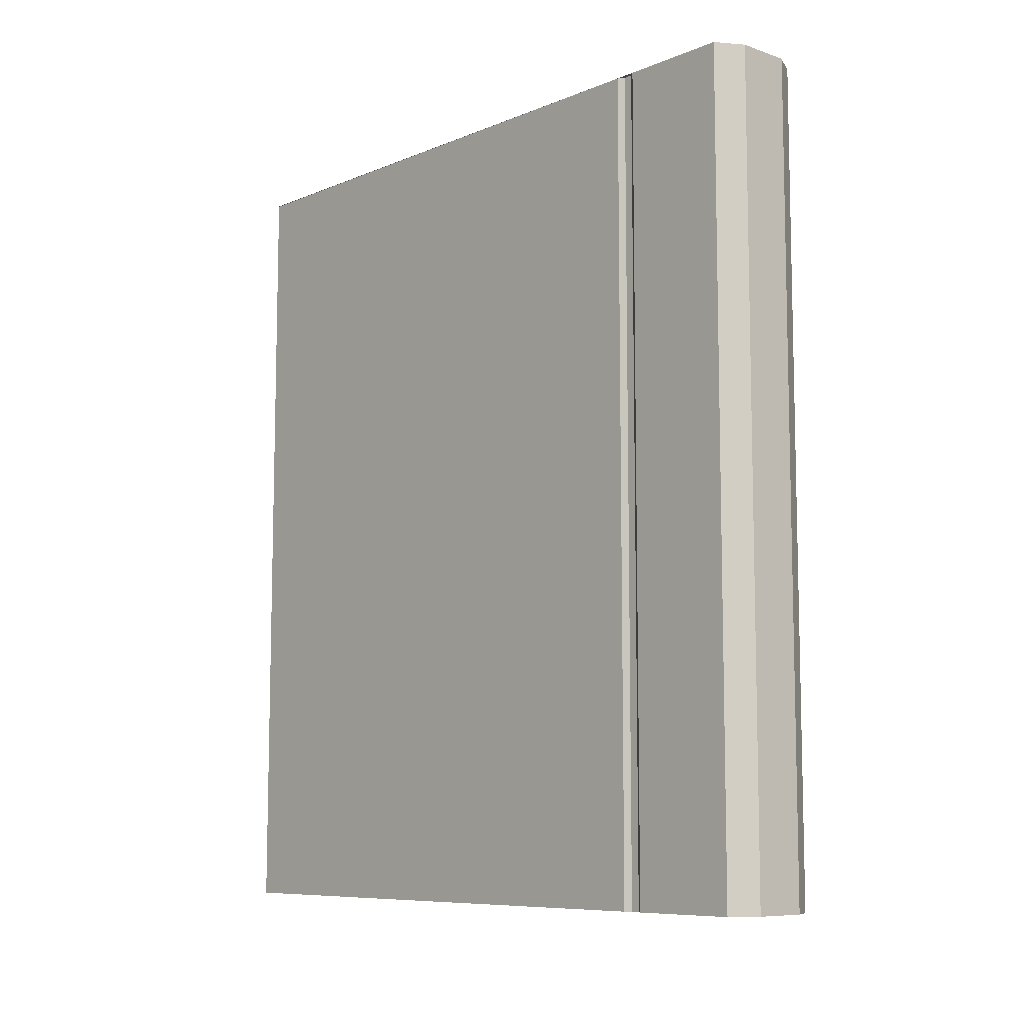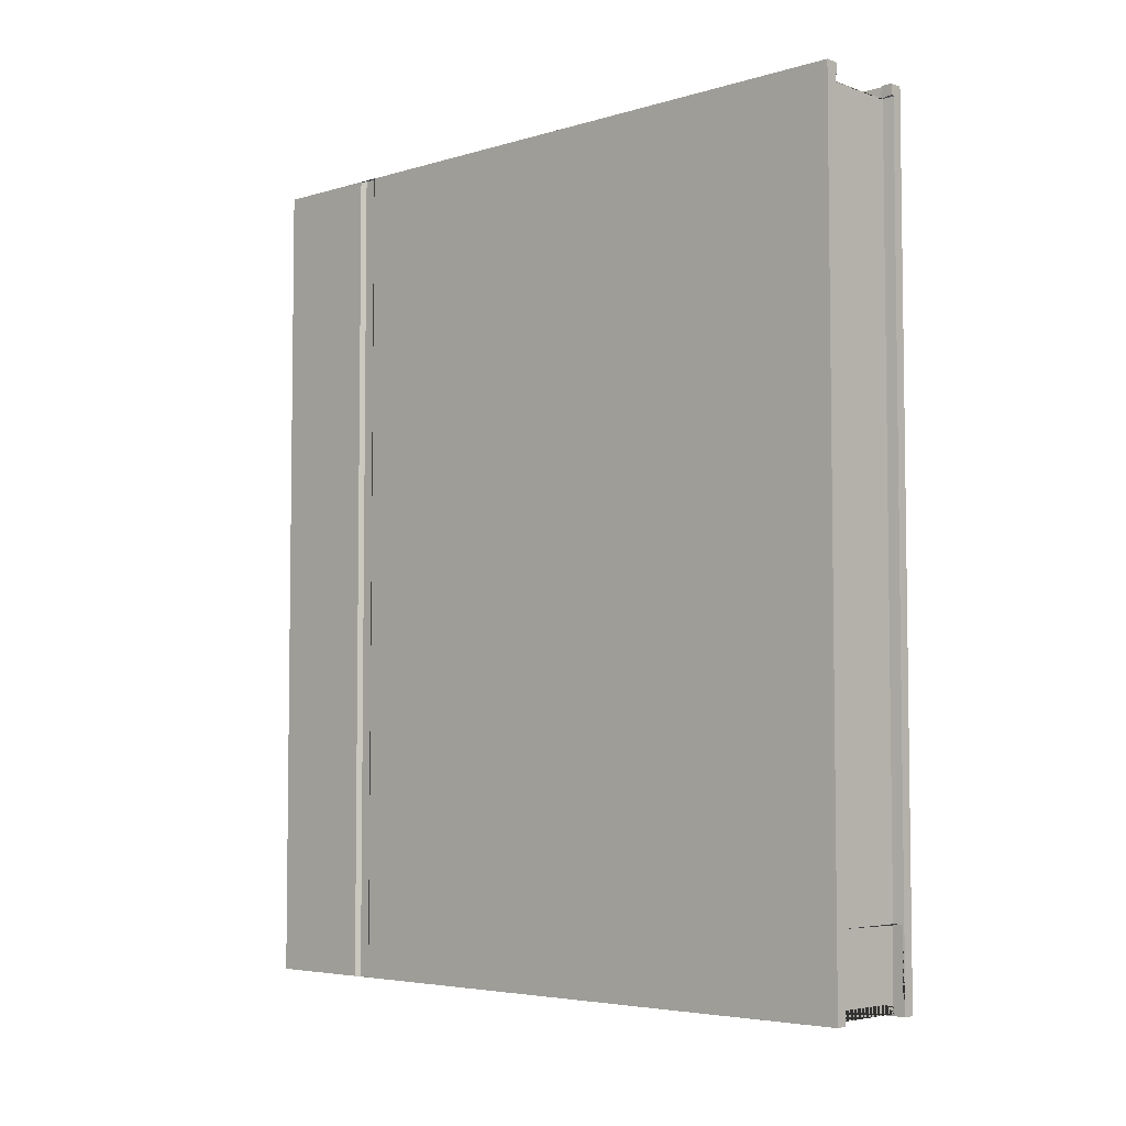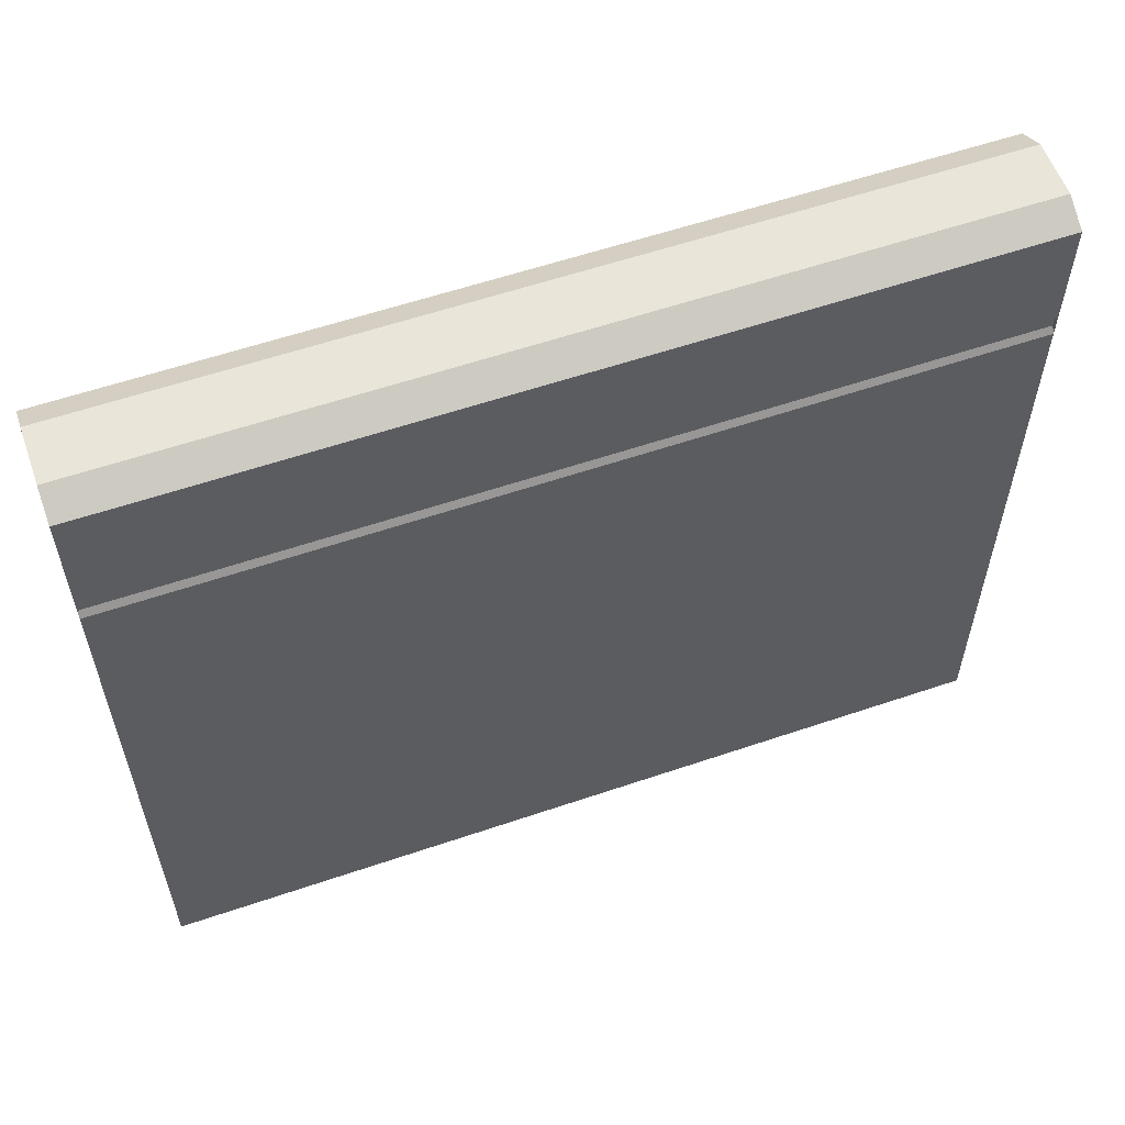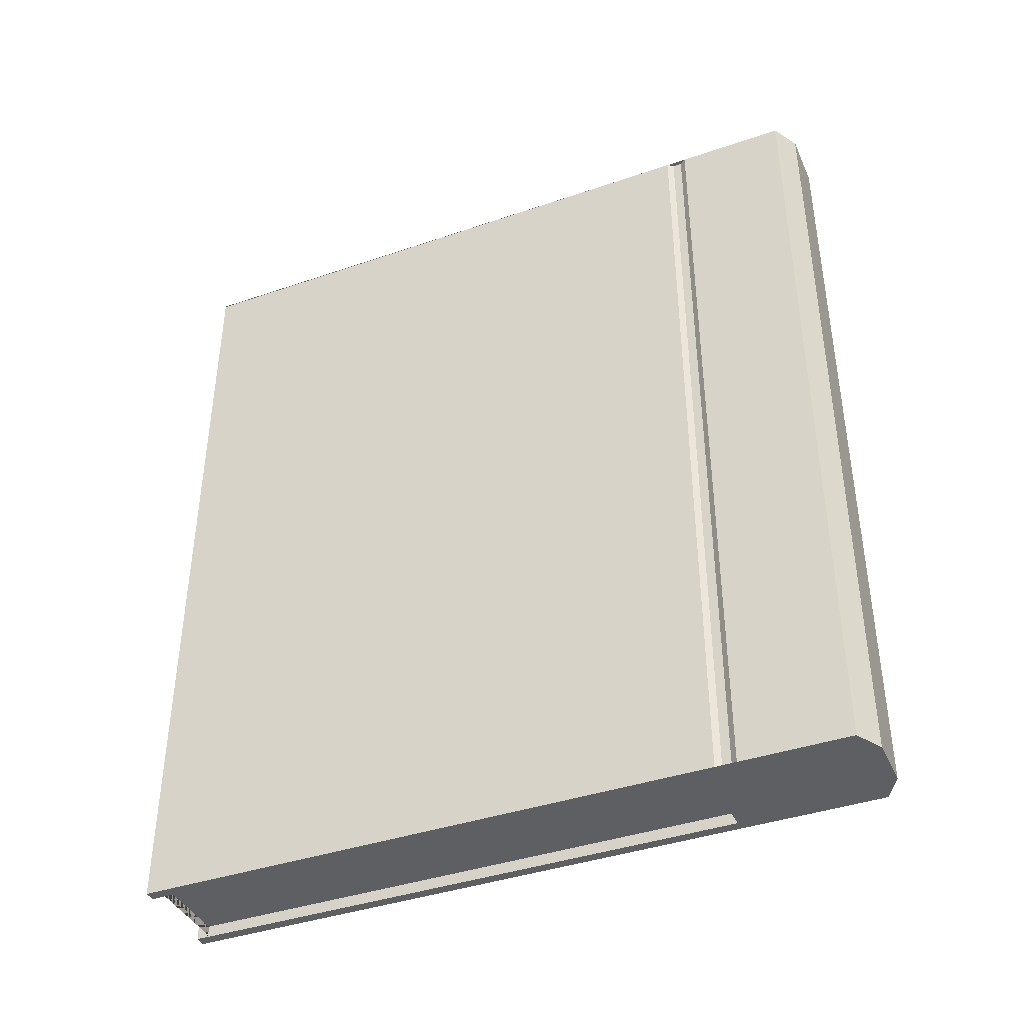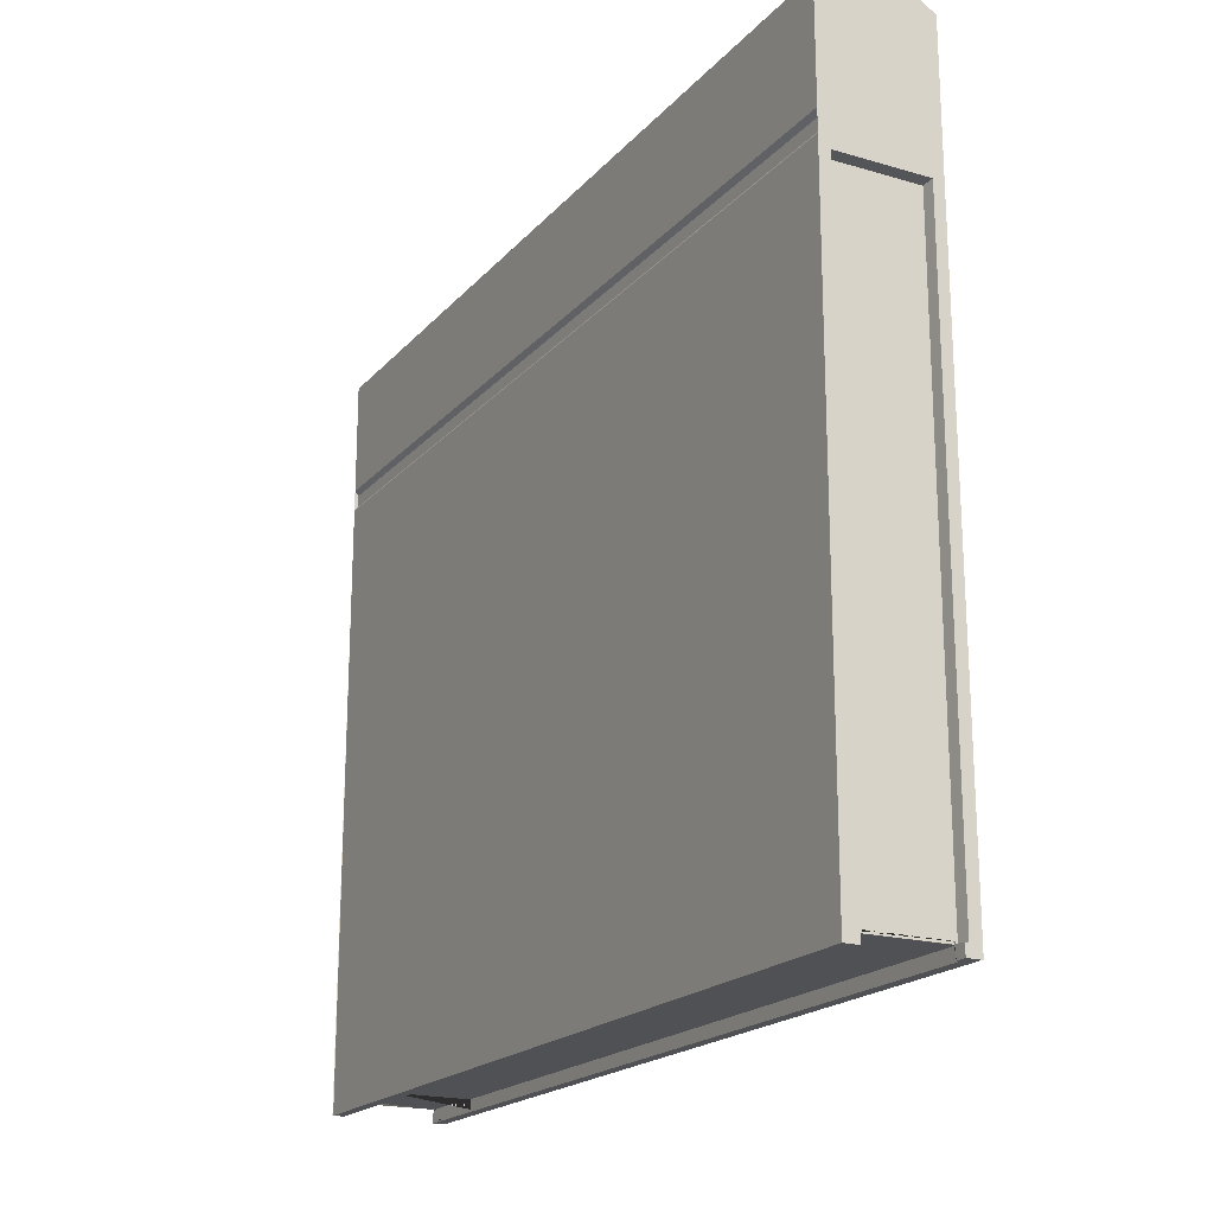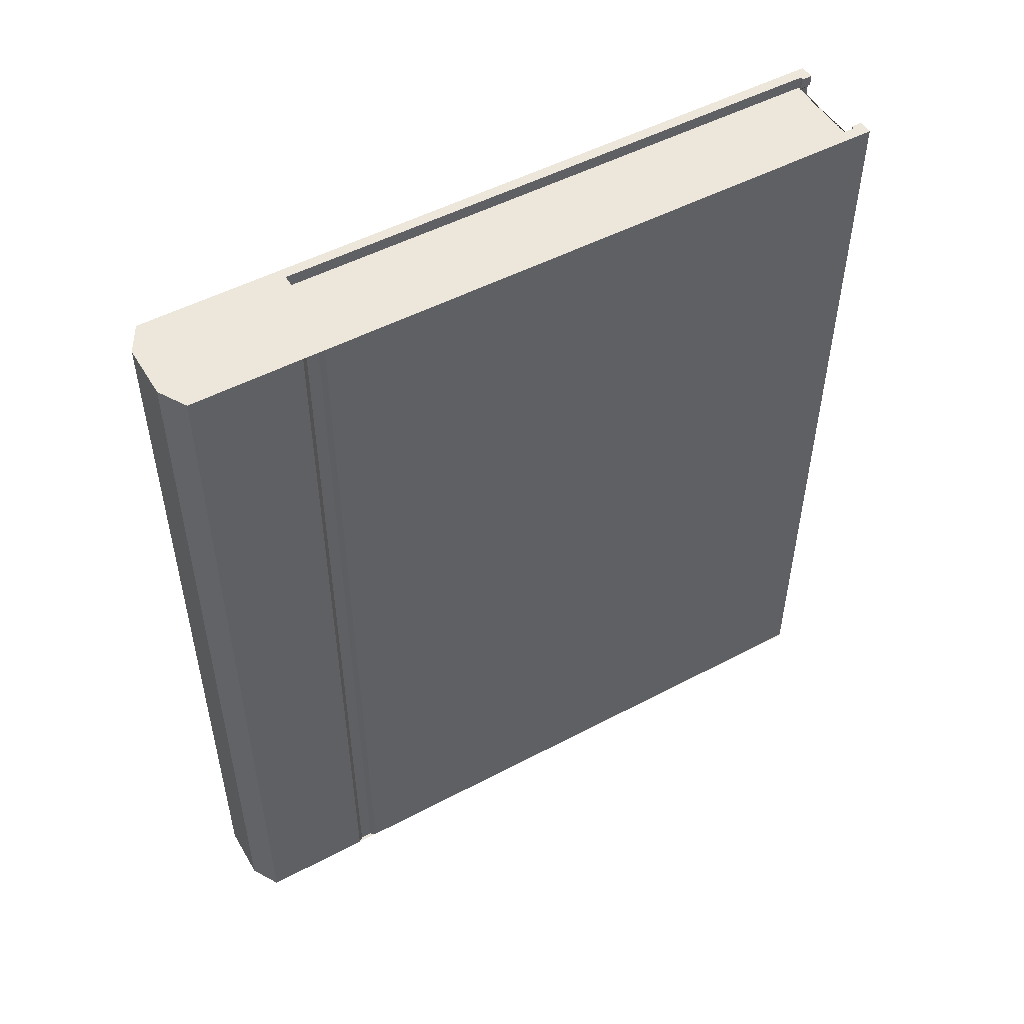
<metadata>
{"format":"obj","ext":"obj","renderer":"f3d","projection":"perspective","resolution":1024,"background":"white","views":[{"elev":-8.5,"azim":-42.2,"up":"+Y"},{"elev":-4.8,"azim":133.1,"up":"+Y"},{"elev":57.8,"azim":-109.5,"up":"+Z"},{"elev":-40.3,"azim":-67.1,"up":"+Y"},{"elev":-19.6,"azim":151.4,"up":"+Z"},{"elev":50.7,"azim":60.0,"up":"+Y"}]}
</metadata>
<code>
o Cube
v 1 14.13 -1
v -0.7507 13.9 -11.84
v -0.8067 0.4563 -11.85
v 1 -1 -1
v 1 14.13 1
v 1 -1 1
v -1 14.13 -1
v 0.8067 0.4563 -11.85
v 0.7507 13.9 -11.84
v -1 -1 -1
v -1 14.13 1
v -1 -1 1
v 0.5 -1 1.286
v 0.9348 14.13 -1.296
v 0 14.13 1.286
v 0 -1 1.286
v -0.5 14.13 1.286
v 0.5 14.13 1.286
v -0.5 -1 1.286
v 0.9348 -1 -1.086
v 0.9348 14.13 -1.086
v 0.9348 -1 -1.296
v -1 14.13 -1.382
v -1 -1 -1.382
v -0.9238 14.13 -1.273
v -0.9238 -1 -1.273
v -0.9238 -1 -1.109
v -0.9238 14.13 -1.109
v 1 14.13 -1.382
v 1 -1 -1.382
v 0.79 -0.8 -1.592
v 0.81 -1 -1.572
v -0.81 -1 -1.572
v -0.79 -0.8 -1.592
v 0.81 14.13 -1.572
v 0.79 13.93 -1.592
v -0.79 13.93 -1.592
v -0.81 14.13 -1.572
v 0.81 -0.7959 -12.08
v -0.81 -0.7959 -12.08
v 0.7959 14.13 -11.89
v 0.79 13.93 -11.87
v 0.81 14.13 -11.87
v -0.7959 14.13 -11.89
v -0.81 14.13 -11.87
v -0.79 13.93 -11.87
v -0.81 13.93 -12.08
v -0.7959 13.94 -12.08
v -0.79 13.92 -11.88
v 0.81 13.93 -12.08
v 0.79 13.92 -11.88
v 0.7959 13.94 -12.08
v -0.9758 14.13 -12.07
v -1.014 14.13 -12.08
v 0.9758 14.13 -12.07
v 1.014 14.13 -12.08
v 0.81 -1 -11.87
v -0.81 -1 -11.87
v 0.9758 14.12 -12.08
v -0.9758 14.12 -12.08
v -1 14.13 -12.08
v 0.9758 -0.99 -12.08
v 1 -1 -12.08
v -1.014 -1 -12.08
v -0.9758 -0.99 -12.08
v 0.9758 -1 -12.07
v 1.014 -1 -12.08
v -0.9758 -1 -12.07
v -1.014 -1 -12.08
v -0.7507 13.93 -11.84
v 0.7507 13.93 -11.87
v 0.7507 13.93 -11.84
v -0.7507 13.93 -11.87
v 0.7507 13.94 -12.08
v -0.7507 13.94 -12.08
v -0.7507 14.12 -12.08
v 0.7507 14.12 -12.08
v -0.7507 13.9 -11.88
v -0.7507 13.92 -11.88
v 0.7507 13.92 -11.88
v 0.7507 13.9 -11.88
v -0.7507 14.13 -11.89
v 0.7507 14.13 -11.89
v 0.7507 14.13 -12.07
v -0.7507 14.13 -12.07
v -0.7507 14.13 -12.08
v 0.7507 14.13 -12.08
v 0.79 0.4563 -11.88
v -0.79 0.4563 -11.88
v -0.79 -0.8 -11.85
v 0.79 -0.8 -11.85
v 0.8067 -0.7992 -12.08
v 0.8067 -0.7949 -12.04
v -0.8067 -0.7949 -12.04
v -0.8067 -0.7992 -12.08
v 0.8067 -1 -11.88
v 0.8067 -0.9665 -11.87
v -0.8067 -1 -11.88
v -0.8067 -0.9665 -11.87
v 0.8067 0.4563 -12.04
v -0.8067 0.4563 -12.04
v -0.8067 -0.8208 -12.08
v 0.8067 -0.8208 -12.08
v 0.8067 -0.9665 -11.85
v -0.8067 -0.9665 -11.85
v 0.8067 -1 -11.9
v -0.8067 -1 -11.9
v 0.8067 -1 -12.08
v -0.8067 -1 -12.08
f 15 18 5 1 7 11 17
f 5 18 13 6
f 12 11 7 10
f 19 12 10 4 6 13 16
f 4 1 5 6
f 30 29 14 22
f 43 35 29 56
f 1 4 20 21
f 4 10 24 30
f 7 1 29 23
f 39 50 56 63
f 24 23 61 64
f 32 57 67 30
f 19 17 11 12
f 16 15 17 19
f 4 30 22 20
f 21 20 22 14
f 24 10 27 26
f 13 18 15 16
f 29 1 21 14
f 27 28 25 26
f 23 24 26 25
f 7 23 25 28
f 10 7 28 27
f 54 61 23
f 70 73 46 37 36 42 71 72
f 52 74 77 59
f 48 60 76 75
f 38 45 54 23
f 81 80 51 88 89 49 79 78
f 47 40 64 61
f 53 44 82 85
f 83 41 55 84
f 63 30 67
f 69 24 64
f 31 34 90 91
f 29 30 63 56
f 58 33 24 69
f 35 38 23 29
f 92 93 39
f 40 94 95
f 41 42 43
f 44 45 46
f 47 48 49
f 50 51 52
f 57 97 96
f 58 98 99
f 60 61 86 76
f 59 77 87 56
f 54 53 85 86
f 84 55 56 87
f 38 35 36 37
f 44 46 73 82
f 71 42 41 83
f 35 43 42 36
f 45 38 37 46
f 54 45 44 53
f 43 56 55 41
f 88 51 50 39 93 100
f 101 94 40 47 49 89
f 74 52 51 80
f 49 48 75 79
f 102 65 64 40 95
f 39 63 62 103 92
f 52 59 56 50
f 60 48 47 61
f 32 33 34 31
f 57 32 31 91 104 97
f 90 34 33 58 99 105
f 66 67 57 96 106
f 98 58 69 68 107
f 33 32 30 24
f 108 67 66 106
f 68 69 109 107
f 75 76 86 85 82 73 70 2 78 79
f 84 87 77 74 80 81 9 72 71 83
f 9 2 70 72
f 78 2 9 81
f 65 102 109 64
f 103 62 63 108
f 95 94 101 3 105 99 98 107 109 102
f 106 96 97 104 8 100 93 92 103 108
f 105 3 8 104 91 90
f 8 3 101 89 88 100

</code>
